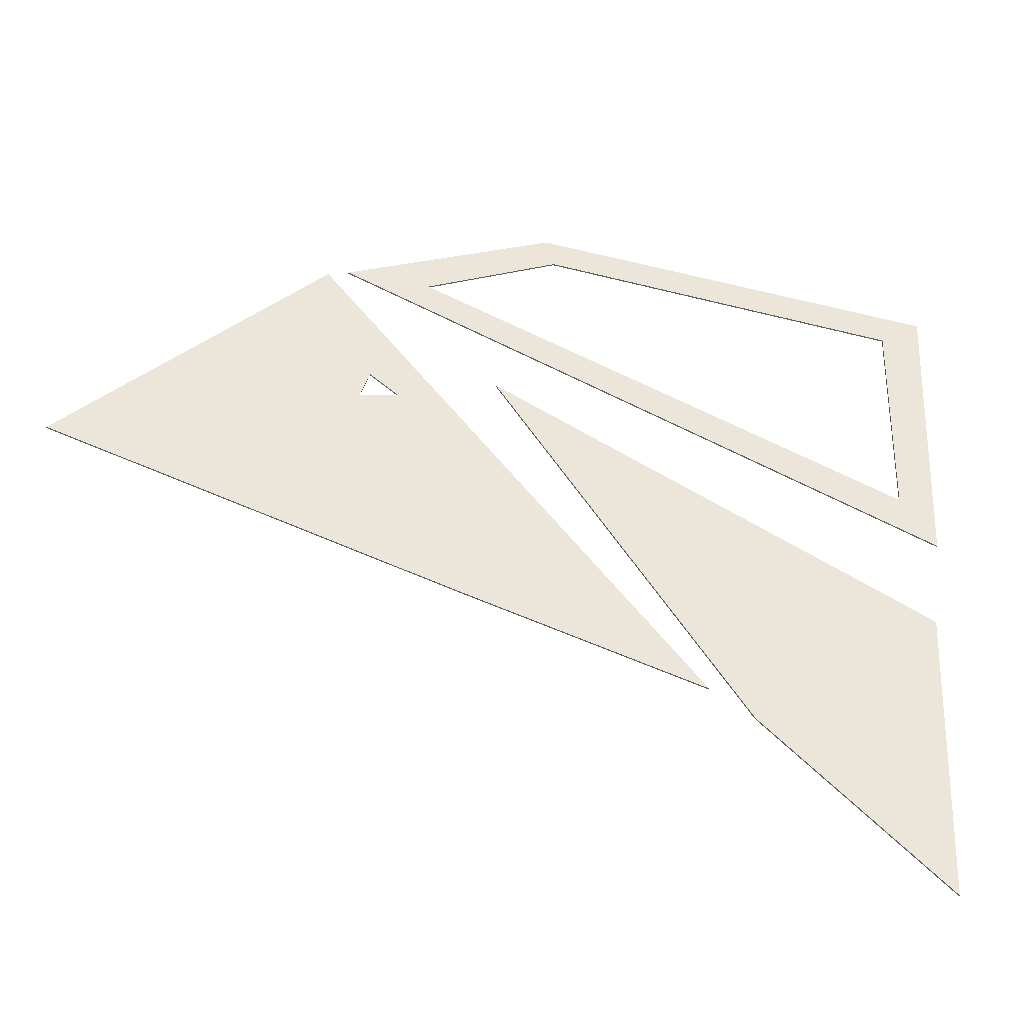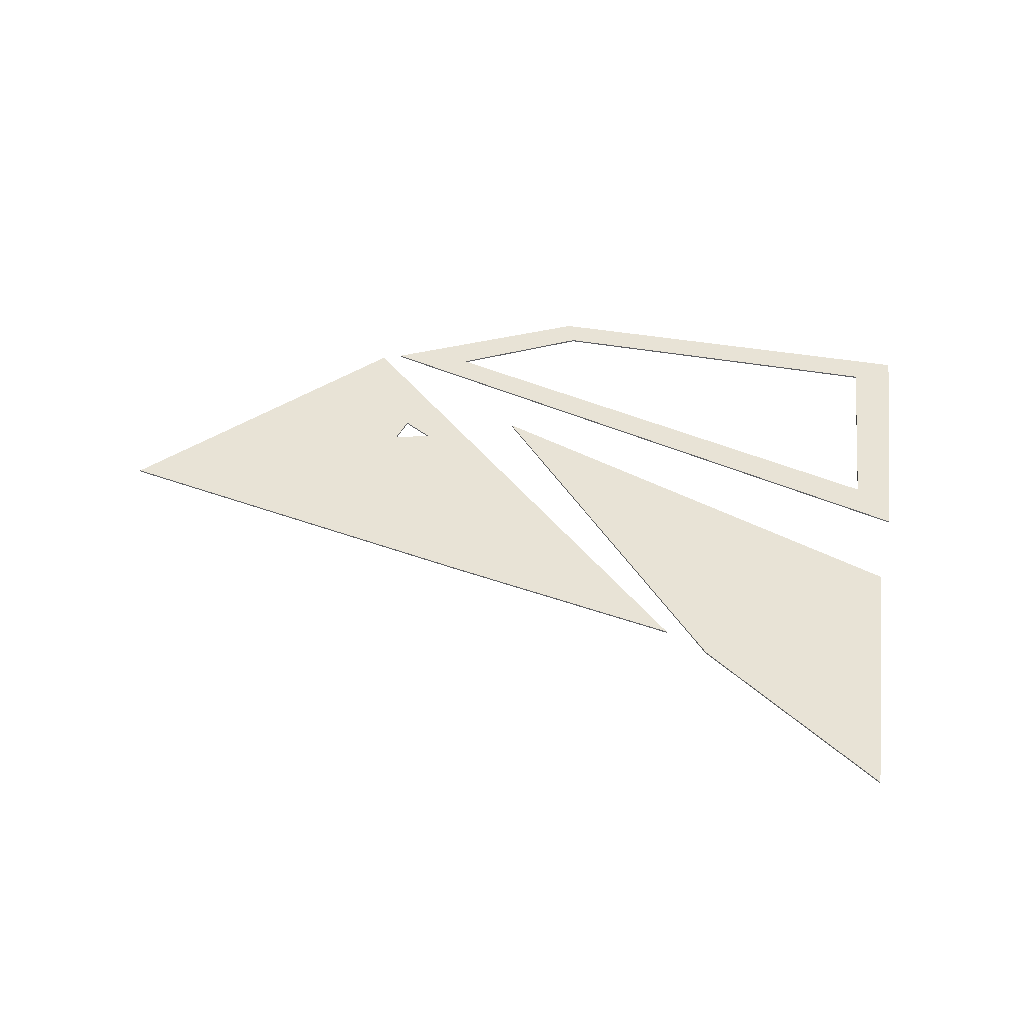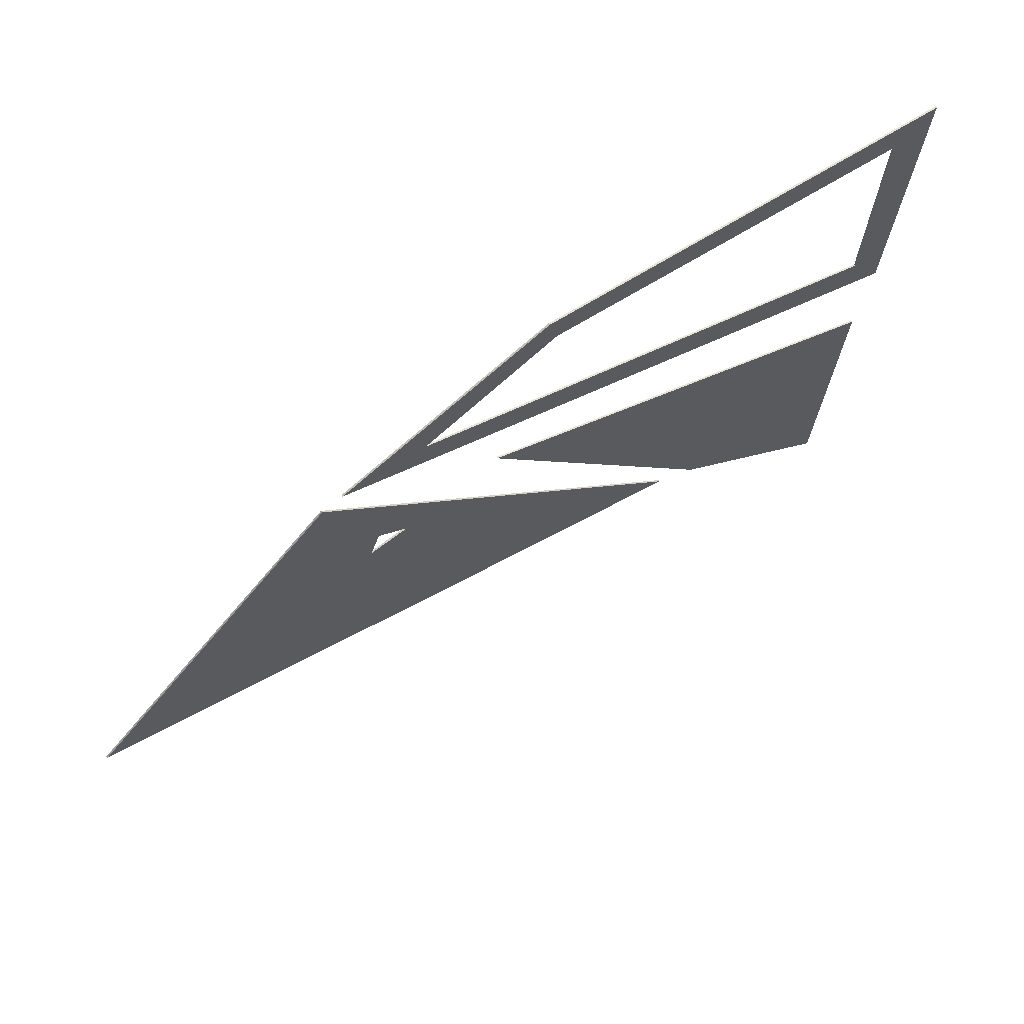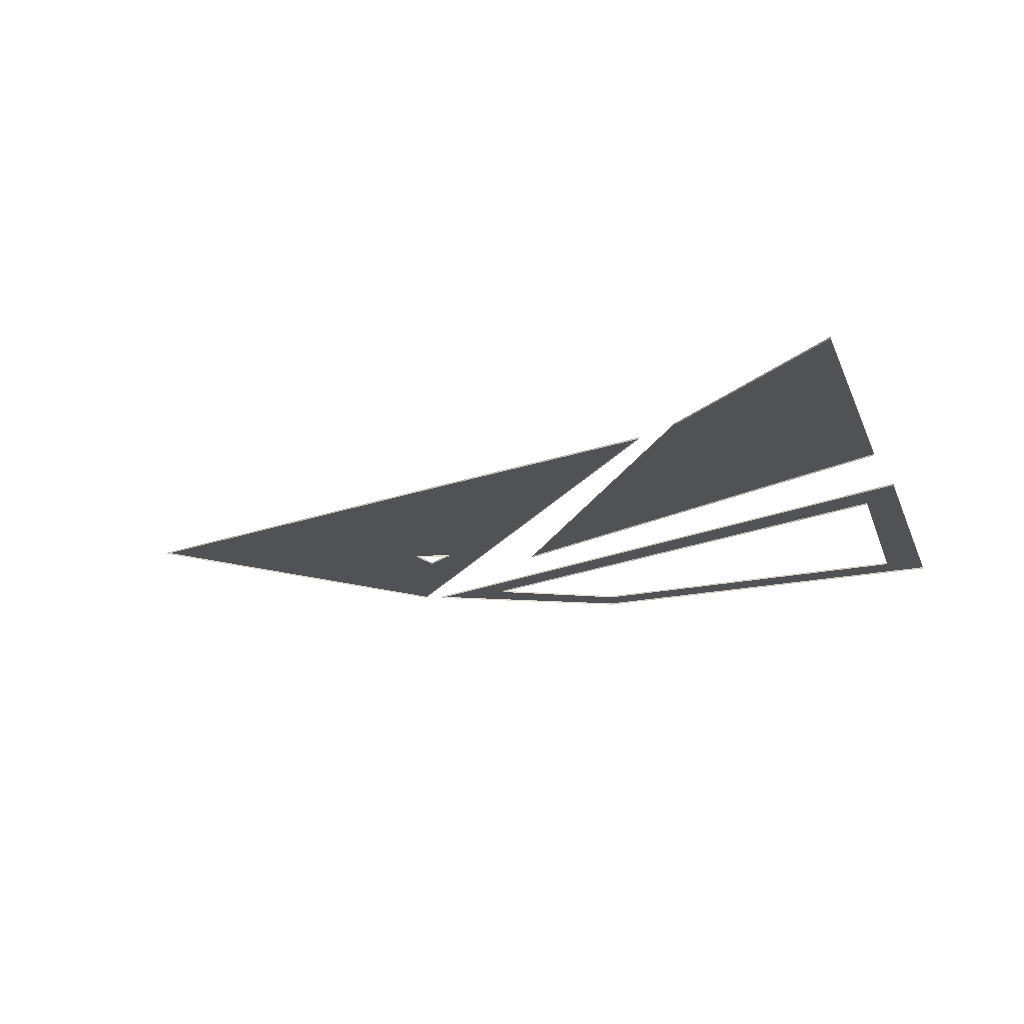
<metadata>
{"format":"obj","ext":"obj","renderer":"f3d","projection":"perspective","resolution":1024,"background":"white","views":[{"elev":-38.2,"azim":168.1,"up":"+Z"},{"elev":41.5,"azim":-174.2,"up":"+Y"},{"elev":68.7,"azim":145.8,"up":"+Z"},{"elev":-20.6,"azim":-164.9,"up":"+Y"}]}
</metadata>
<code>
o polygons_4/0/0_CHUNK_MESH_mesh_geometry
v -0.448 0.000939 0.0892
v -0.486 0.000939 0.0298
v -0.5 0.000939 0.366
v -0.486 0.000939 0.0298
v -0.448 0.000939 0.0892
v 0.0989 0.000939 0.314
v -0.486 0.000939 0.0298
v 0.0989 0.000939 0.314
v 0.192 0.000939 0.318
v 0.192 0.000939 0.318
v 0.0989 0.000939 0.314
v -0.0412 0.000939 0.414
v 0.0989 0.000939 0.314
v -0.0501 0.000939 0.38
v -0.0412 0.000939 0.414
v -0.0501 0.000939 0.38
v -0.453 0.000939 0.334
v -0.0412 0.000939 0.414
v -0.0412 0.000939 0.414
v -0.453 0.000939 0.334
v -0.5 0.000939 0.366
v -0.448 0.000939 0.0892
v -0.5 0.000939 0.366
v -0.453 0.000939 0.334
v -0.486 0.000939 0.0298
v 0.192 0.000939 0.318
v -0.486 -0.000939 0.0298
v -0.486 -0.000939 0.0298
v 0.192 0.000939 0.318
v 0.192 -0.000939 0.318
v 0.192 0.000939 0.318
v -0.0412 0.000939 0.414
v 0.192 -0.000939 0.318
v 0.192 -0.000939 0.318
v -0.0412 0.000939 0.414
v -0.0412 -0.000939 0.414
v -0.0412 0.000939 0.414
v -0.5 0.000939 0.366
v -0.0412 -0.000939 0.414
v -0.0412 -0.000939 0.414
v -0.5 0.000939 0.366
v -0.5 -0.000939 0.366
v -0.5 0.000939 0.366
v -0.486 0.000939 0.0298
v -0.5 -0.000939 0.366
v -0.5 -0.000939 0.366
v -0.486 0.000939 0.0298
v -0.486 -0.000939 0.0298
v -0.448 0.000939 0.0892
v -0.453 0.000939 0.334
v -0.448 -0.000939 0.0892
v -0.448 -0.000939 0.0892
v -0.453 0.000939 0.334
v -0.453 -0.000939 0.334
v -0.453 0.000939 0.334
v -0.0501 0.000939 0.38
v -0.453 -0.000939 0.334
v -0.453 -0.000939 0.334
v -0.0501 0.000939 0.38
v -0.0501 -0.000939 0.38
v -0.0501 0.000939 0.38
v 0.0989 0.000939 0.314
v -0.0501 -0.000939 0.38
v -0.0501 -0.000939 0.38
v 0.0989 0.000939 0.314
v 0.0989 -0.000939 0.314
v 0.0989 0.000939 0.314
v -0.448 0.000939 0.0892
v 0.0989 -0.000939 0.314
v 0.0989 -0.000939 0.314
v -0.448 0.000939 0.0892
v -0.448 -0.000939 0.0892
f -72 -71 -70
f -69 -68 -67
f -66 -65 -64
f -63 -62 -61
f -60 -59 -58
f -57 -56 -55
f -54 -53 -52
f -51 -50 -49
f -48 -47 -46
f -45 -44 -43
f -42 -41 -40
f -39 -38 -37
f -36 -35 -34
f -33 -32 -31
f -30 -29 -28
f -27 -26 -25
f -24 -23 -22
f -21 -20 -19
f -18 -17 -16
f -15 -14 -13
f -12 -11 -10
f -9 -8 -7
f -6 -5 -4
f -3 -2 -1
o polygons_4/0/10_CHUNK_MESH_mesh_geometry
v -0.457 0.000939 -0.414
v -0.472 0.000939 -0.0765
v -0.257 0.000939 -0.23
v -0.257 0.000939 -0.23
v -0.472 0.000939 -0.0765
v 0.0184 0.000939 0.177
v -0.257 0.000939 -0.23
v 0.0184 0.000939 0.177
v -0.257 -0.000939 -0.23
v -0.257 -0.000939 -0.23
v 0.0184 0.000939 0.177
v 0.0184 -0.000939 0.177
v 0.0184 0.000939 0.177
v -0.472 0.000939 -0.0765
v 0.0184 -0.000939 0.177
v 0.0184 -0.000939 0.177
v -0.472 0.000939 -0.0765
v -0.472 -0.000939 -0.0765
v -0.472 0.000939 -0.0765
v -0.457 0.000939 -0.414
v -0.472 -0.000939 -0.0765
v -0.472 -0.000939 -0.0765
v -0.457 0.000939 -0.414
v -0.457 -0.000939 -0.414
v -0.457 0.000939 -0.414
v -0.257 0.000939 -0.23
v -0.457 -0.000939 -0.414
v -0.457 -0.000939 -0.414
v -0.257 0.000939 -0.23
v -0.257 -0.000939 -0.23
f -30 -29 -28
f -27 -26 -25
f -24 -23 -22
f -21 -20 -19
f -18 -17 -16
f -15 -14 -13
f -12 -11 -10
f -9 -8 -7
f -6 -5 -4
f -3 -2 -1
o polygons_4/10/2_CHUNK_MESH_mesh_geometry
v 0.0597 0.000939 -0.114
v -0.209 0.000939 -0.2
v 0.129 0.000939 0.143
v 0.0597 0.000939 -0.114
v 0.129 0.000939 0.143
v 0.172 0.000939 0.135
v 0.0597 0.000939 -0.114
v 0.172 0.000939 0.135
v 0.5 0.000939 0.032
v 0.172 0.000939 0.135
v 0.215 0.000939 0.311
v 0.5 0.000939 0.032
v 0.172 0.000939 0.135
v 0.161 0.000939 0.168
v 0.215 0.000939 0.311
v 0.161 0.000939 0.168
v 0.129 0.000939 0.143
v 0.215 0.000939 0.311
v 0.215 0.000939 0.311
v 0.129 0.000939 0.143
v -0.209 0.000939 -0.2
v 0.0597 0.000939 -0.114
v 0.5 0.000939 0.032
v 0.0597 -0.000939 -0.114
v 0.0597 -0.000939 -0.114
v 0.5 0.000939 0.032
v 0.5 -0.000939 0.032
v 0.5 0.000939 0.032
v 0.215 0.000939 0.311
v 0.5 -0.000939 0.032
v 0.5 -0.000939 0.032
v 0.215 0.000939 0.311
v 0.215 -0.000939 0.311
v 0.215 0.000939 0.311
v -0.209 0.000939 -0.2
v 0.215 -0.000939 0.311
v 0.215 -0.000939 0.311
v -0.209 0.000939 -0.2
v -0.209 -0.000939 -0.2
v -0.209 0.000939 -0.2
v 0.0597 0.000939 -0.114
v -0.209 -0.000939 -0.2
v -0.209 -0.000939 -0.2
v 0.0597 0.000939 -0.114
v 0.0597 -0.000939 -0.114
v 0.172 0.000939 0.135
v 0.129 0.000939 0.143
v 0.172 -0.000939 0.135
v 0.172 -0.000939 0.135
v 0.129 0.000939 0.143
v 0.129 -0.000939 0.143
v 0.129 0.000939 0.143
v 0.161 0.000939 0.168
v 0.129 -0.000939 0.143
v 0.129 -0.000939 0.143
v 0.161 0.000939 0.168
v 0.161 -0.000939 0.168
v 0.161 0.000939 0.168
v 0.172 0.000939 0.135
v 0.161 -0.000939 0.168
v 0.161 -0.000939 0.168
v 0.172 0.000939 0.135
v 0.172 -0.000939 0.135
f -63 -62 -61
f -60 -59 -58
f -57 -56 -55
f -54 -53 -52
f -51 -50 -49
f -48 -47 -46
f -45 -44 -43
f -42 -41 -40
f -39 -38 -37
f -36 -35 -34
f -33 -32 -31
f -30 -29 -28
f -27 -26 -25
f -24 -23 -22
f -21 -20 -19
f -18 -17 -16
f -15 -14 -13
f -12 -11 -10
f -9 -8 -7
f -6 -5 -4
f -3 -2 -1

</code>
